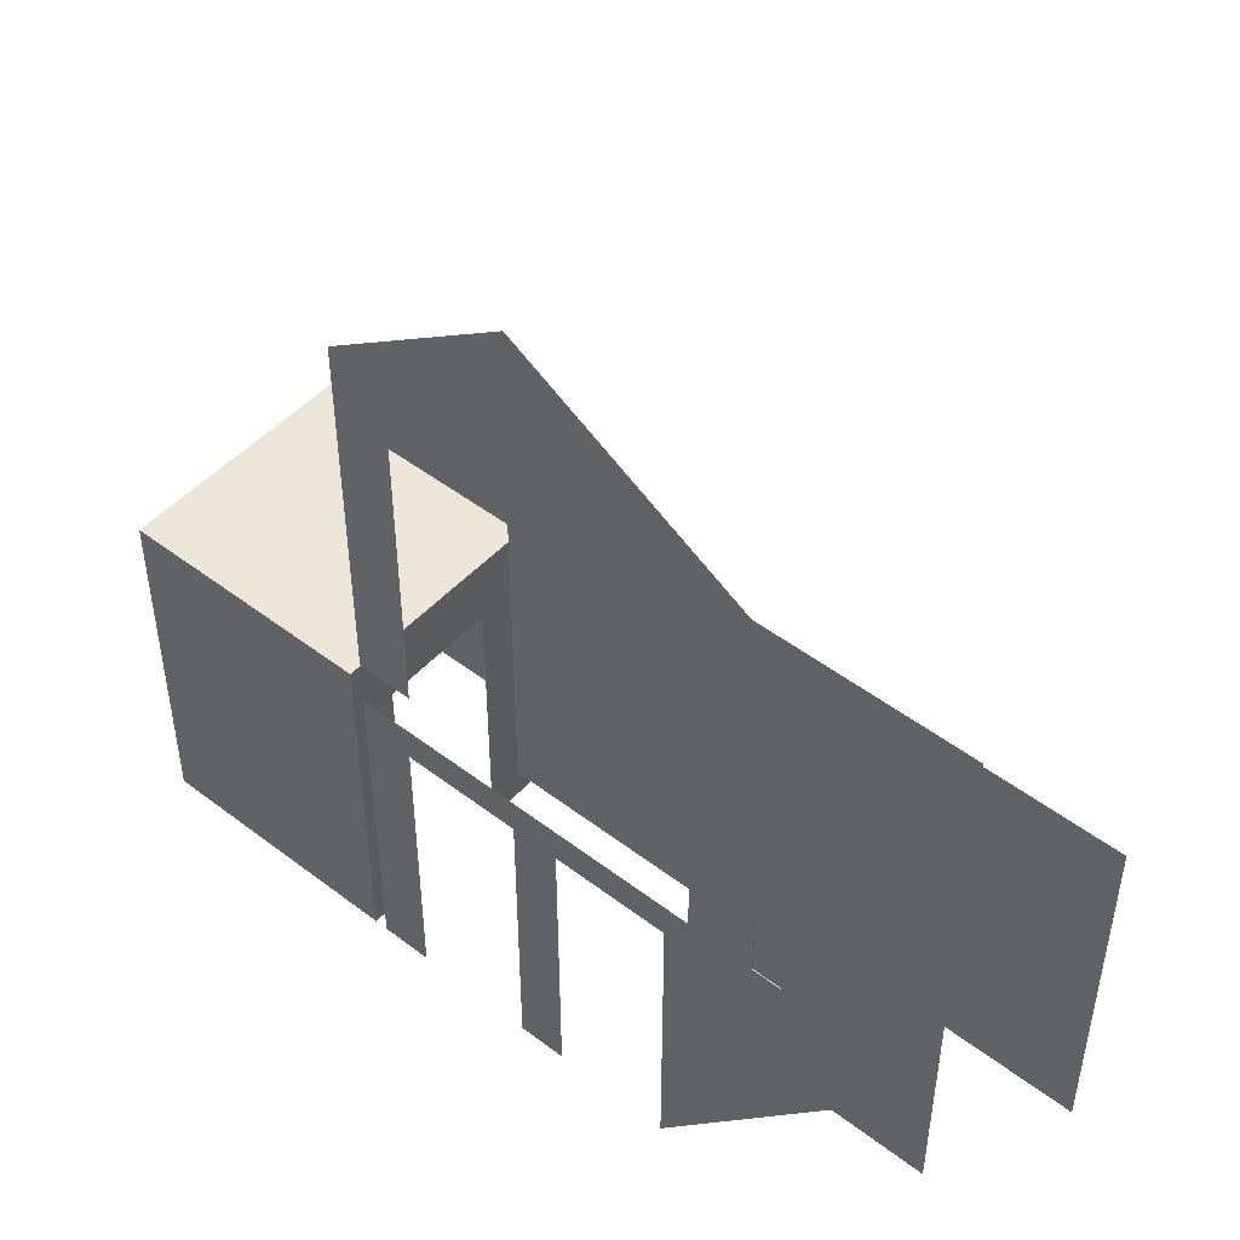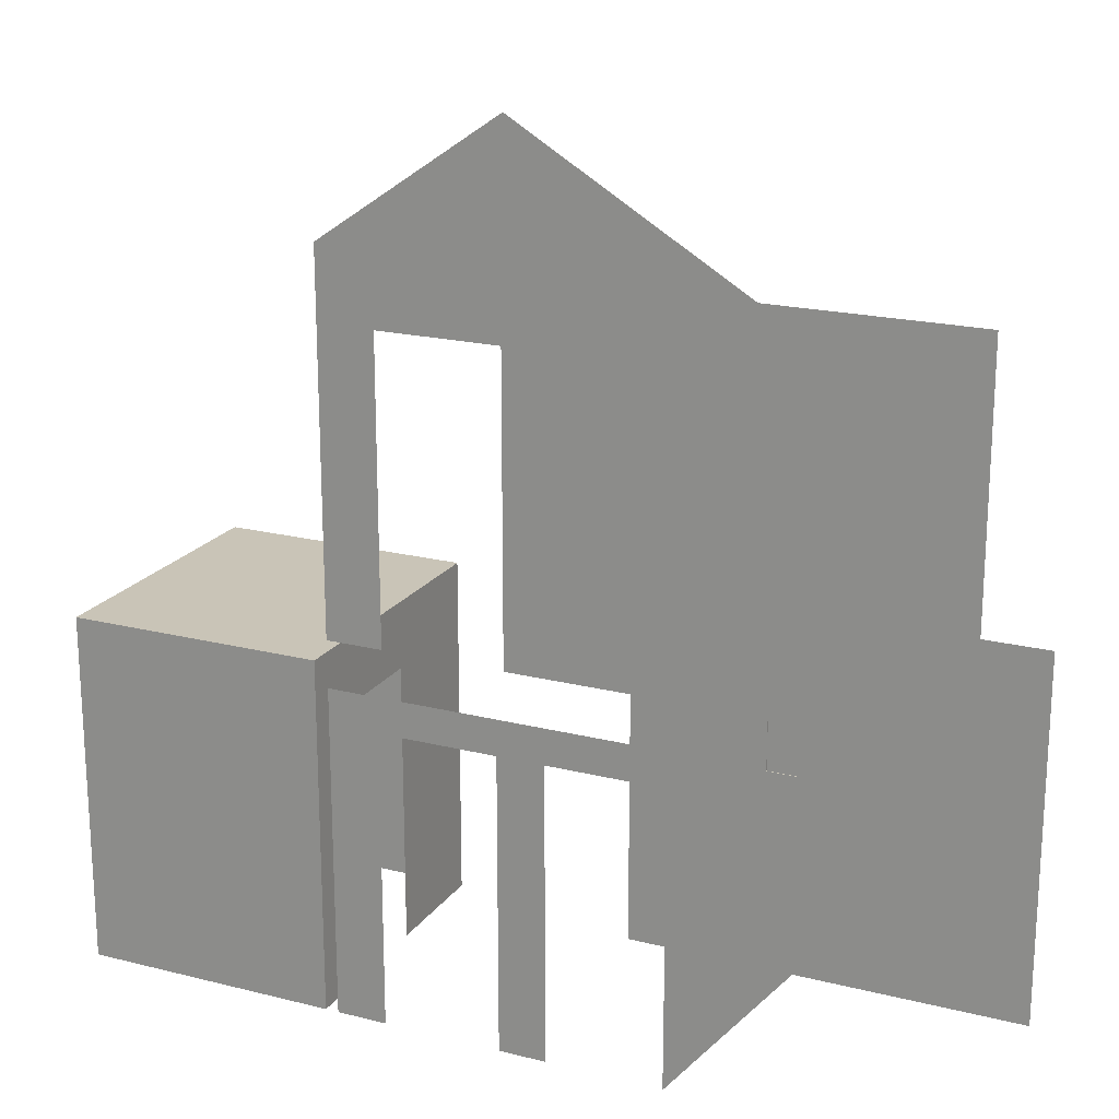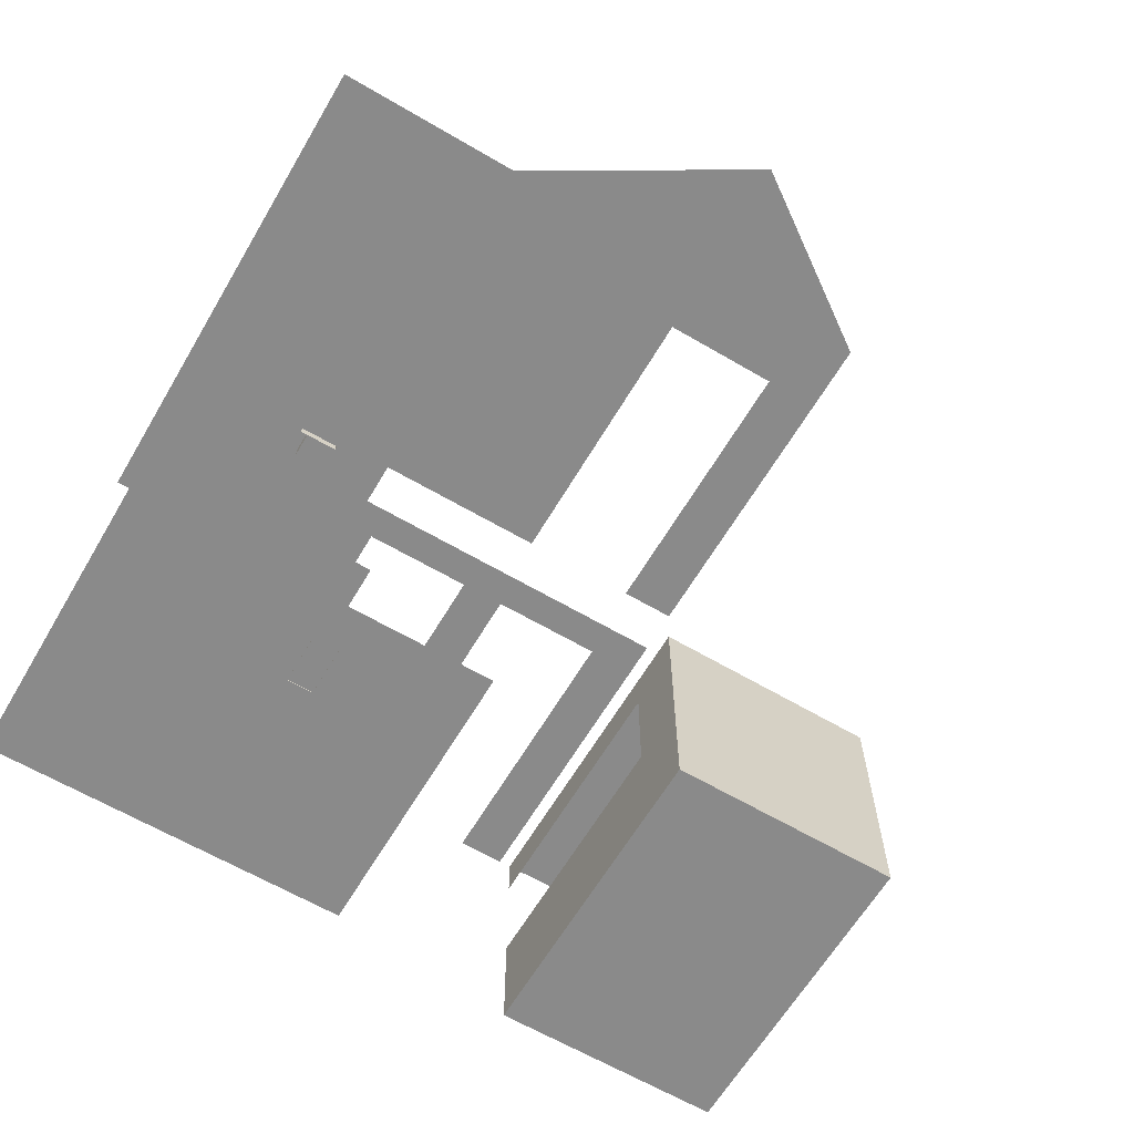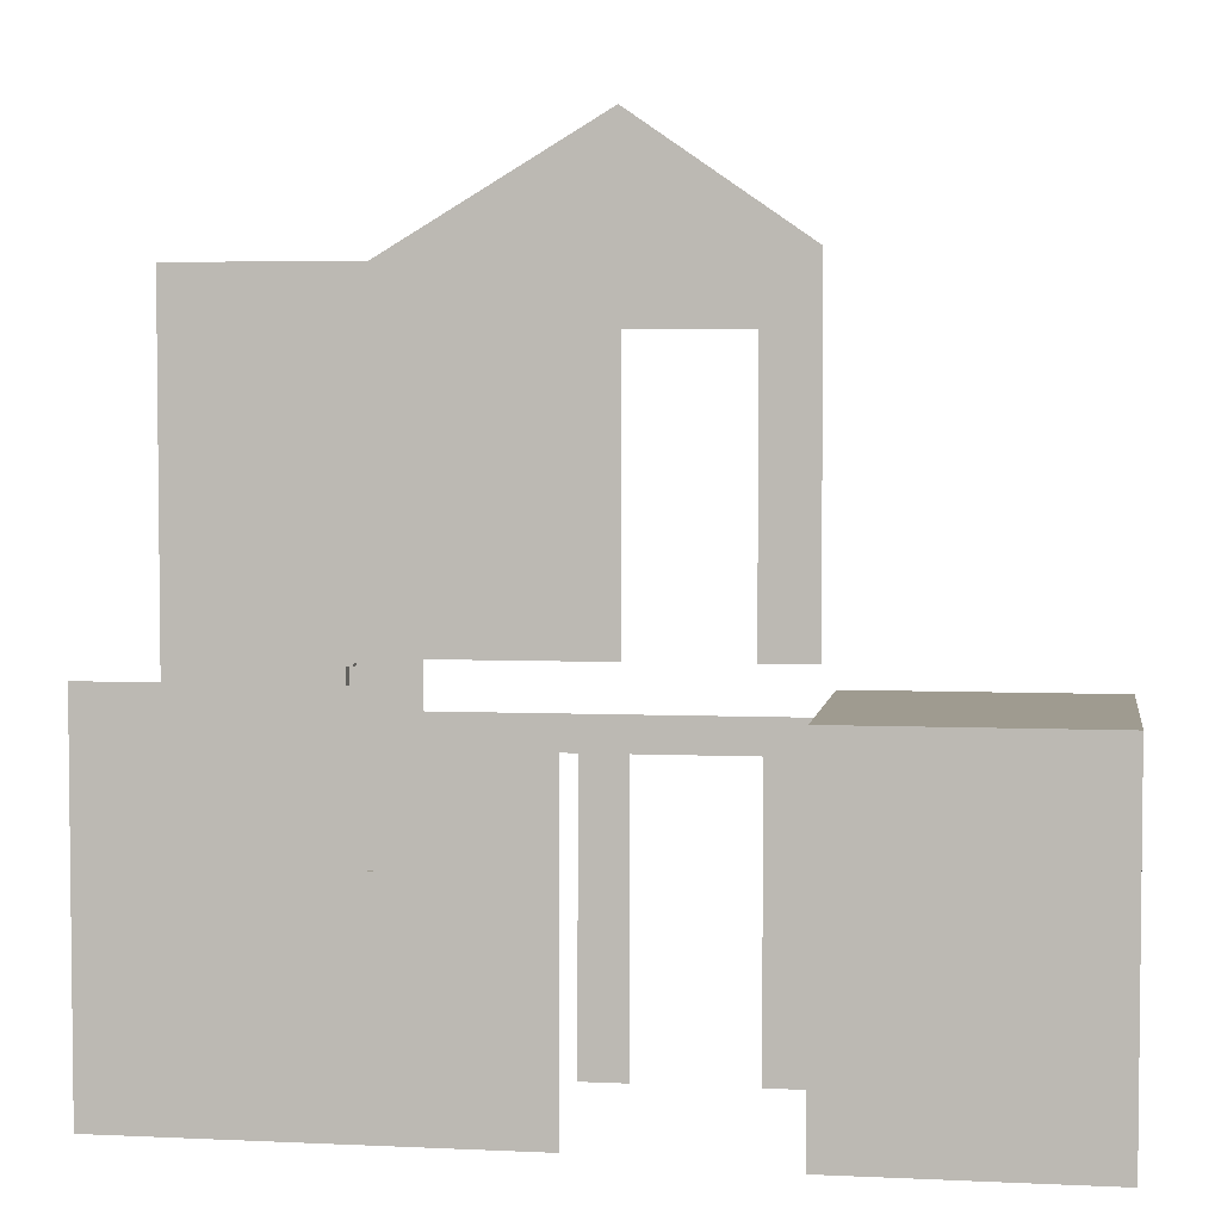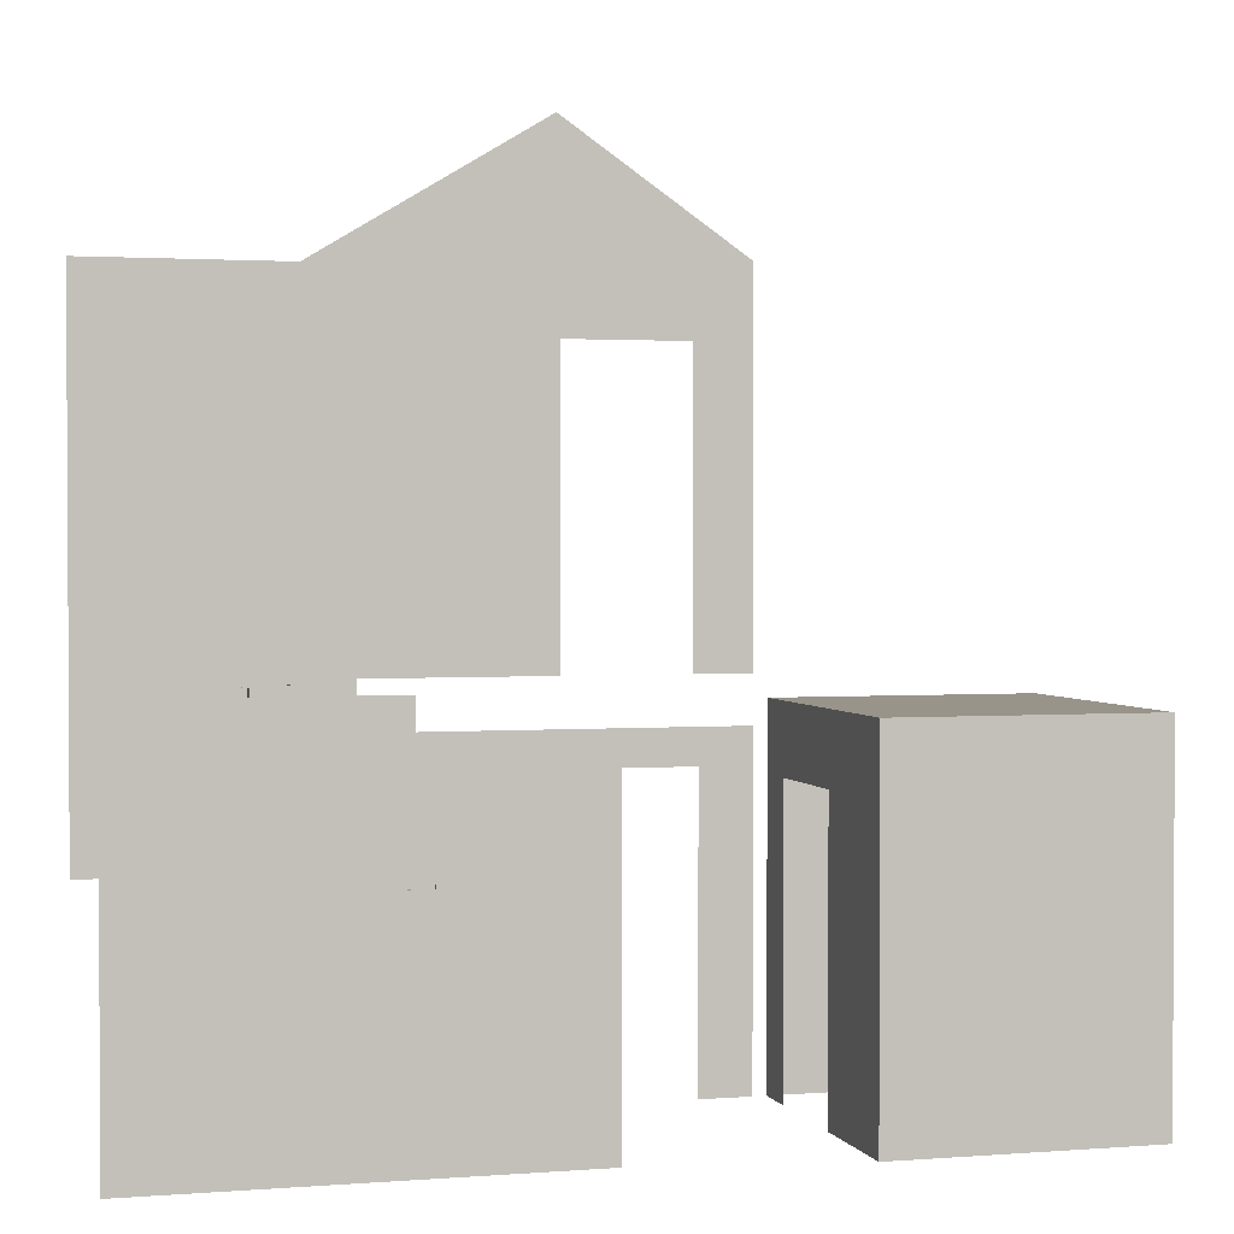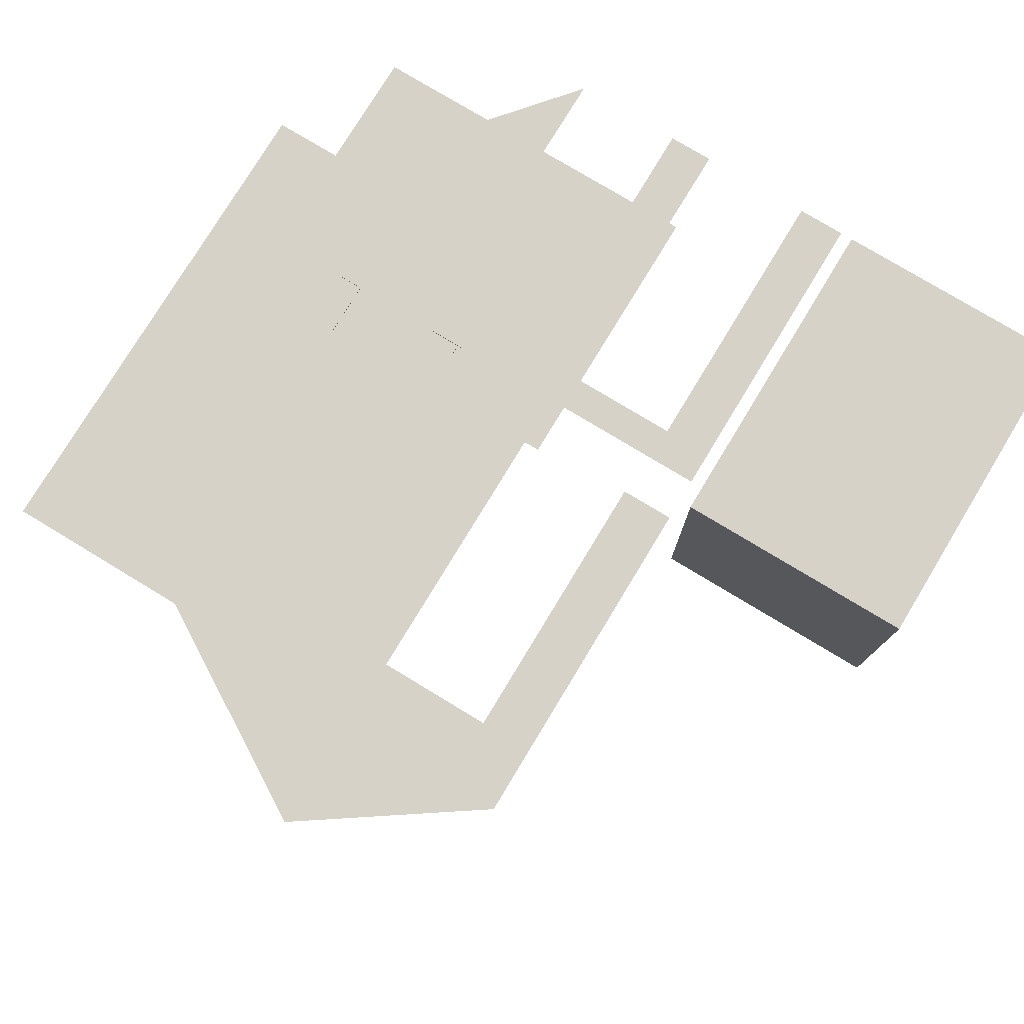
<metadata>
{"format":"obj","ext":"obj","renderer":"f3d","projection":"perspective","resolution":1024,"background":"white","views":[{"elev":48.6,"azim":40.4,"up":"+Y"},{"elev":19.9,"azim":24.9,"up":"+Y"},{"elev":-63.6,"azim":149.4,"up":"+Z"},{"elev":4.0,"azim":-171.2,"up":"+Y"},{"elev":1.8,"azim":164.5,"up":"+Y"},{"elev":77.5,"azim":-148.8,"up":"+Z"}]}
</metadata>
<code>
o house_int_01_f1_pt2.js
v -174.9 80 35.09
v -174.9 343.8 35.09
v 15.62 343.8 35.09
v 15.62 343.8 35.09
v 15.62 80 35.09
v -174.9 80 35.09
v 15.62 343.8 35.09
v 15.62 293.6 1.016
v 15.62 80 1.016
v 15.62 80 1.016
v 15.62 80 35.09
v 15.62 343.8 35.09
v 15.62 80 -175.6
v 15.62 343.8 -175.6
v -174.9 343.8 -175.6
v -174.9 343.8 -175.6
v -174.9 80 -175.6
v 15.62 80 -175.6
v -174.9 343.8 -175.6
v -174.9 343.8 35.09
v -174.9 80 35.09
v -174.9 80 35.09
v -174.9 80 -175.6
v -174.9 343.8 -175.6
v -174.9 343.8 -175.6
v 15.62 343.8 -175.6
v 15.62 343.8 35.09
v 15.62 343.8 35.09
v -174.9 343.8 35.09
v -174.9 343.8 -175.6
v 15.62 343.8 -175.6
v 15.62 293.6 -85.31
v 15.62 293.6 1.016
v 15.62 293.6 1.016
v 15.62 343.8 35.09
v 15.62 343.8 -175.6
v 15.62 343.8 -175.6
v 15.62 80 -175.6
v 15.62 80 -85.31
v 15.62 80 -85.31
v 15.62 293.6 -85.31
v 15.62 343.8 -175.6
v 469.9 360.1 -149.5
v 289.6 360.1 -149.5
v 289.6 325.4 -149.5
v 469.9 360.1 -149.5
v 289.6 325.4 -149.5
v 267.3 80 -149.5
v 469.9 360.1 -149.5
v 267.3 80 -149.5
v 412.8 80 -149.5
v 469.9 360.1 -149.5
v 412.8 80 -149.5
v 469.9 80 -149.5
v 166.4 325.4 -149.5
v 166.4 80 -149.5
v 267.3 80 -149.5
v 267.3 80 -149.5
v 289.6 325.4 -149.5
v 166.4 325.4 -149.5
v 278.8 259.6 -138.7
v 298.9 259.6 -138.7
v 298.9 278.8 -138.7
v 298.9 278.8 -138.7
v 278.8 278.8 -138.7
v 278.8 259.6 -138.7
v 298.9 259.6 -138.7
v 298.9 259.6 -148.4
v 298.9 278.8 -148.4
v 298.9 278.8 -148.4
v 298.9 278.8 -138.7
v 298.9 259.6 -138.7
v 278.8 259.6 -148.4
v 278.8 259.6 -138.7
v 278.8 278.8 -138.7
v 278.8 278.8 -138.7
v 278.8 278.8 -148.4
v 278.8 259.6 -148.4
v 278.8 259.6 -138.7
v 278.8 259.6 -148.4
v 280.6 259.6 -148.4
v 280.6 259.6 -148.4
v 280.6 259.6 -140.4
v 278.8 259.6 -138.7
v 298.9 259.6 -148.4
v 298.9 259.6 -138.7
v 297.1 259.6 -140.4
v 297.1 259.6 -140.4
v 297.1 259.6 -148.4
v 298.9 259.6 -148.4
v 298.9 259.6 -138.7
v 278.8 259.6 -138.7
v 280.6 259.6 -140.4
v 280.6 259.6 -140.4
v 297.1 259.6 -140.4
v 298.9 259.6 -138.7
v 297.1 278.8 -148.4
v 297.1 259.6 -148.4
v 297.1 259.6 -140.4
v 297.1 259.6 -140.4
v 297.1 278.8 -140.4
v 297.1 278.8 -148.4
v 297.1 278.8 -140.4
v 297.1 259.6 -140.4
v 280.6 259.6 -140.4
v 280.6 259.6 -140.4
v 280.6 278.8 -140.4
v 297.1 278.8 -140.4
v 280.6 278.8 -140.4
v 280.6 259.6 -140.4
v 280.6 259.6 -148.4
v 280.6 259.6 -148.4
v 280.6 278.8 -148.4
v 280.6 278.8 -140.4
v 278.1 248 -148.4
v 299.6 248 -148.4
v 299.6 290.4 -148.4
v 299.6 290.4 -148.4
v 278.1 290.4 -148.4
v 278.1 248 -148.4
v 299.6 248 -148.4
v 278.1 248 -148.4
v 278.1 248 -150.1
v 278.1 248 -150.1
v 299.6 248 -150.1
v 299.6 248 -148.4
v 299.6 290.4 -148.4
v 299.6 248 -148.4
v 299.6 248 -150.1
v 299.6 248 -150.1
v 299.6 290.4 -150.1
v 299.6 290.4 -148.4
v 278.1 248 -148.4
v 278.1 290.4 -148.4
v 278.1 290.4 -150.1
v 278.1 290.4 -150.1
v 278.1 248 -150.1
v 278.1 248 -148.4
v 273.7 278.8 -148.4
v 304 278.8 -148.4
v 304 278.8 -137.6
v 304 278.8 -137.6
v 273.7 278.8 -137.6
v 273.7 278.8 -148.4
v 304 278.8 -148.4
v 273.7 278.8 -148.4
v 273.7 280.4 -148.4
v 273.7 280.4 -148.4
v 304 280.4 -148.4
v 304 278.8 -148.4
v 304 278.8 -137.6
v 304 278.8 -148.4
v 304 280.4 -148.4
v 304 280.4 -148.4
v 304 280.4 -137.6
v 304 278.8 -137.6
v 273.7 278.8 -137.6
v 304 278.8 -137.6
v 304 280.4 -137.6
v 304 280.4 -137.6
v 273.7 280.4 -137.6
v 273.7 278.8 -137.6
v 273.7 278.8 -148.4
v 273.7 278.8 -137.6
v 273.7 280.4 -137.6
v 273.7 280.4 -137.6
v 273.7 280.4 -148.4
v 273.7 278.8 -148.4
v 273.7 280.4 -137.6
v 304 280.4 -137.6
v 304 280.4 -148.4
v 304 280.4 -148.4
v 273.7 280.4 -148.4
v 273.7 280.4 -137.6
v 359.3 336.4 24.33
v 339.2 336.4 24.33
v 339.2 355.6 24.33
v 339.2 355.6 24.33
v 359.3 355.6 24.33
v 359.3 336.4 24.33
v 339.2 336.4 24.33
v 339.2 336.4 34.06
v 339.2 355.6 34.06
v 339.2 355.6 34.06
v 339.2 355.6 24.33
v 339.2 336.4 24.33
v 359.3 336.4 34.06
v 359.3 336.4 24.33
v 359.3 355.6 24.33
v 359.3 355.6 24.33
v 359.3 355.6 34.06
v 359.3 336.4 34.06
v 359.3 336.4 24.33
v 359.3 336.4 34.06
v 357.6 336.4 34.06
v 357.6 336.4 34.06
v 357.6 336.4 25.99
v 359.3 336.4 24.33
v 339.2 336.4 34.06
v 339.2 336.4 24.33
v 341 336.4 25.99
v 341 336.4 25.99
v 341 336.4 34.06
v 339.2 336.4 34.06
v 339.2 336.4 24.33
v 359.3 336.4 24.33
v 357.6 336.4 25.99
v 357.6 336.4 25.99
v 341 336.4 25.99
v 339.2 336.4 24.33
v 341 355.6 34.06
v 341 336.4 34.06
v 341 336.4 25.99
v 341 336.4 25.99
v 341 355.6 25.99
v 341 355.6 34.06
v 341 355.6 25.99
v 341 336.4 25.99
v 357.6 336.4 25.99
v 357.6 336.4 25.99
v 357.6 355.6 25.99
v 341 355.6 25.99
v 357.6 355.6 25.99
v 357.6 336.4 25.99
v 357.6 336.4 34.06
v 357.6 336.4 34.06
v 357.6 355.6 34.06
v 357.6 355.6 25.99
v 360.1 324.8 34.06
v 338.5 324.8 34.06
v 338.5 367.2 34.06
v 338.5 367.2 34.06
v 360.1 367.2 34.06
v 360.1 324.8 34.06
v 338.5 324.8 34.06
v 360.1 324.8 34.06
v 360.1 324.8 35.67
v 360.1 324.8 35.67
v 338.5 324.8 35.67
v 338.5 324.8 34.06
v 338.5 367.2 34.06
v 338.5 324.8 34.06
v 338.5 324.8 35.67
v 338.5 324.8 35.67
v 338.5 367.2 35.67
v 338.5 367.2 34.06
v 364.5 355.6 34.06
v 334.1 355.6 34.06
v 334.1 355.6 23.23
v 334.1 355.6 23.23
v 364.5 355.6 23.23
v 364.5 355.6 34.06
v 334.1 355.6 34.06
v 364.5 355.6 34.06
v 364.5 357.2 34.06
v 364.5 357.2 34.06
v 334.1 357.2 34.06
v 334.1 355.6 34.06
v 334.1 355.6 23.23
v 334.1 355.6 34.06
v 334.1 357.2 34.06
v 334.1 357.2 34.06
v 334.1 357.2 23.23
v 334.1 355.6 23.23
v 364.5 355.6 23.23
v 334.1 355.6 23.23
v 334.1 357.2 23.23
v 334.1 357.2 23.23
v 364.5 357.2 23.23
v 364.5 355.6 23.23
v 157.4 360 35.09
v 156.5 360 35.09
v 156.5 577.3 35.09
v 156.5 577.3 35.09
v 158.8 722.4 35.09
v 157.4 360 35.09
v 150.8 80 35.09
v 150.8 299.4 35.09
v 172 325.4 35.09
v 172 325.4 35.09
v 173.4 80 35.09
v 150.8 80 35.09
v 157.4 360 35.09
v 158.8 722.4 35.09
v 324.9 622.8 35.09
v 67.04 360 35.09
v 25.48 360 35.09
v 25.48 630.1 35.09
v 25.48 630.1 35.09
v 67.04 577.3 35.09
v 67.04 360 35.09
v 25.48 630.1 35.09
v 158.8 722.4 35.09
v 156.5 577.3 35.09
v 156.5 577.3 35.09
v 67.04 577.3 35.09
v 25.48 630.1 35.09
v 25.48 80 35.09
v 25.48 325.4 35.09
v 63.04 299.4 35.09
v 63.04 299.4 35.09
v 63.04 80 35.09
v 25.48 80 35.09
v 63.04 299.4 35.09
v 25.48 325.4 35.09
v 172 325.4 35.09
v 172 325.4 35.09
v 150.8 299.4 35.09
v 63.04 299.4 35.09
v 469.9 622.8 35.09
v 469.9 360 35.09
v 289.6 360 35.09
v 469.9 622.8 35.09
v 289.6 360 35.09
v 157.4 360 35.09
v 469.9 622.8 35.09
v 157.4 360 35.09
v 324.9 622.8 35.09
v 289.6 325.4 35.09
v 289.6 360 35.09
v 469.9 360 35.09
v 469.9 360 35.09
v 469.9 320 35.09
v 289.6 325.4 35.09
v 271.7 299.4 35.09
v 469.9 320 35.09
v 402.2 238 35.09
v 402.2 238 35.09
v 271.7 80 35.09
v 271.7 299.4 35.09
v 185.3 299.4 35.09
v 186.1 80 35.09
v 173.4 80 35.09
v 173.4 80 35.09
v 172 325.4 35.09
v 185.3 299.4 35.09
v 271.7 299.4 35.09
v 185.3 299.4 35.09
v 172 325.4 35.09
v 172 325.4 35.09
v 289.6 325.4 35.09
v 271.7 299.4 35.09
v 289.6 325.4 35.09
v 469.9 320 35.09
v 271.7 299.4 35.09
v 469.9 320 35.09
v 469.9 238 35.09
v 402.2 238 35.09
f 1 2 3
f 4 5 6
f 7 8 9
f 10 11 12
f 13 14 15
f 16 17 18
f 19 20 21
f 22 23 24
f 25 26 27
f 28 29 30
f 31 32 33
f 34 35 36
f 37 38 39
f 40 41 42
f 43 44 45
f 46 47 48
f 49 50 51
f 52 53 54
f 55 56 57
f 58 59 60
f 61 62 63
f 64 65 66
f 67 68 69
f 70 71 72
f 73 74 75
f 76 77 78
f 79 80 81
f 82 83 84
f 85 86 87
f 88 89 90
f 91 92 93
f 94 95 96
f 97 98 99
f 100 101 102
f 103 104 105
f 106 107 108
f 109 110 111
f 112 113 114
f 115 116 117
f 118 119 120
f 121 122 123
f 124 125 126
f 127 128 129
f 130 131 132
f 133 134 135
f 136 137 138
f 139 140 141
f 142 143 144
f 145 146 147
f 148 149 150
f 151 152 153
f 154 155 156
f 157 158 159
f 160 161 162
f 163 164 165
f 166 167 168
f 169 170 171
f 172 173 174
f 175 176 177
f 178 179 180
f 181 182 183
f 184 185 186
f 187 188 189
f 190 191 192
f 193 194 195
f 196 197 198
f 199 200 201
f 202 203 204
f 205 206 207
f 208 209 210
f 211 212 213
f 214 215 216
f 217 218 219
f 220 221 222
f 223 224 225
f 226 227 228
f 229 230 231
f 232 233 234
f 235 236 237
f 238 239 240
f 241 242 243
f 244 245 246
f 247 248 249
f 250 251 252
f 253 254 255
f 256 257 258
f 259 260 261
f 262 263 264
f 265 266 267
f 268 269 270
f 271 272 273
f 274 275 276
f 277 278 279
f 280 281 282
f 283 284 285
f 286 287 288
f 289 290 291
f 292 293 294
f 295 296 297
f 298 299 300
f 301 302 303
f 304 305 306
f 307 308 309
f 310 311 312
f 313 314 315
f 316 317 318
f 319 320 321
f 322 323 324
f 325 326 327
f 328 329 330
f 331 332 333
f 334 335 336
f 337 338 339
f 340 341 342
f 343 344 345
f 346 347 348

</code>
